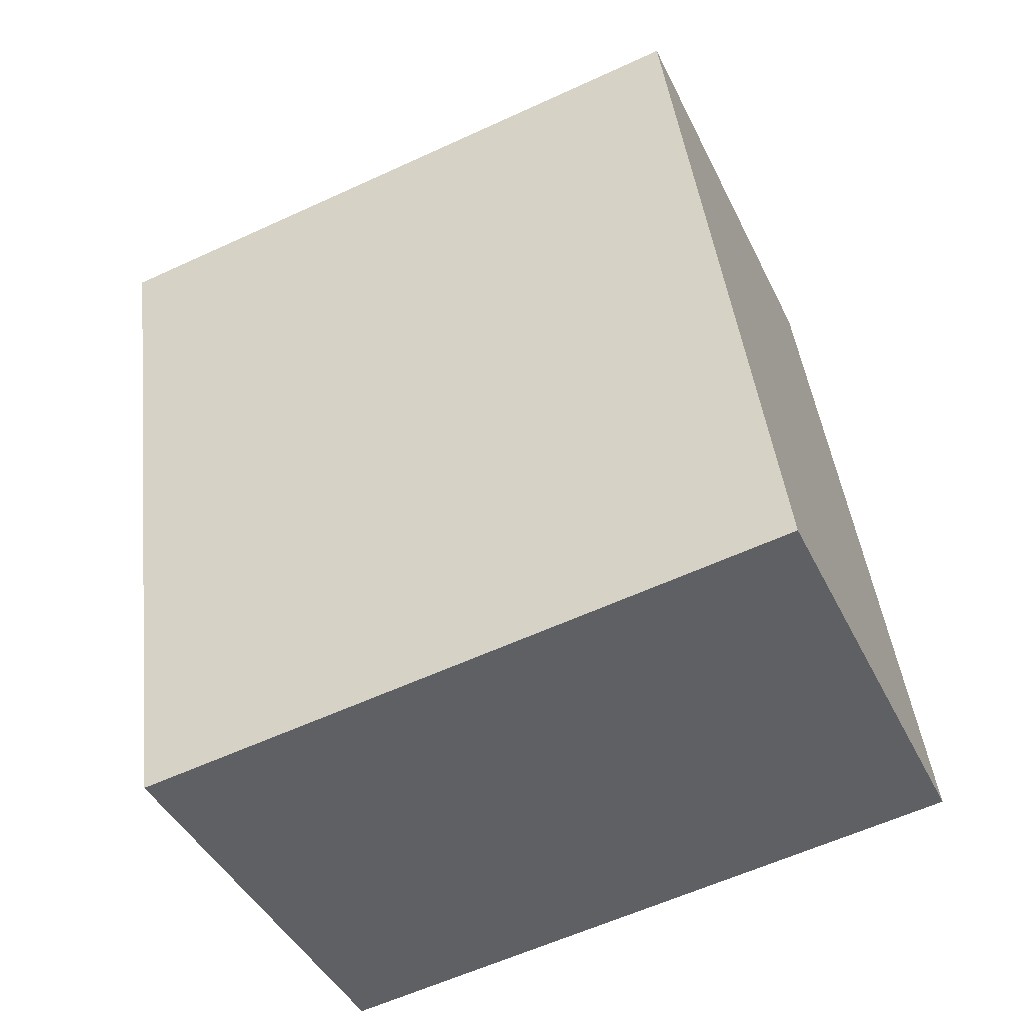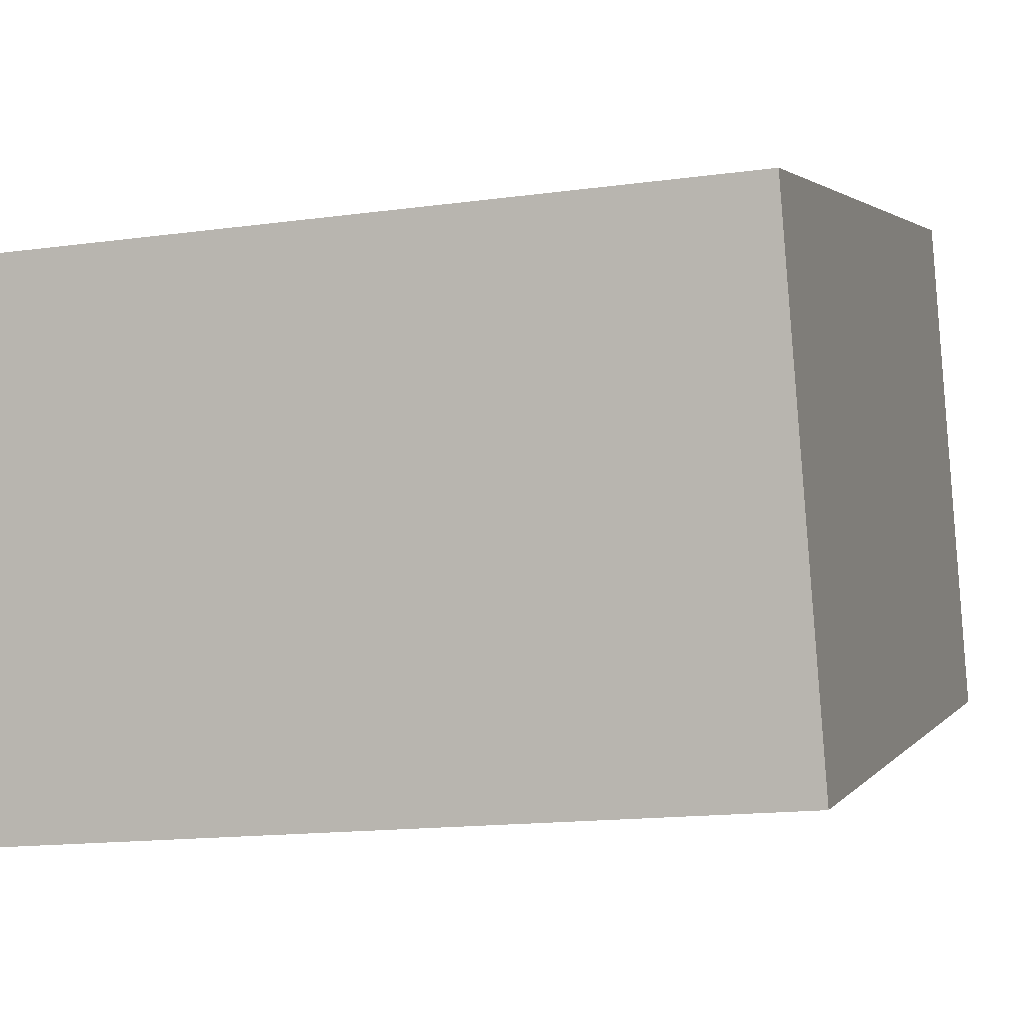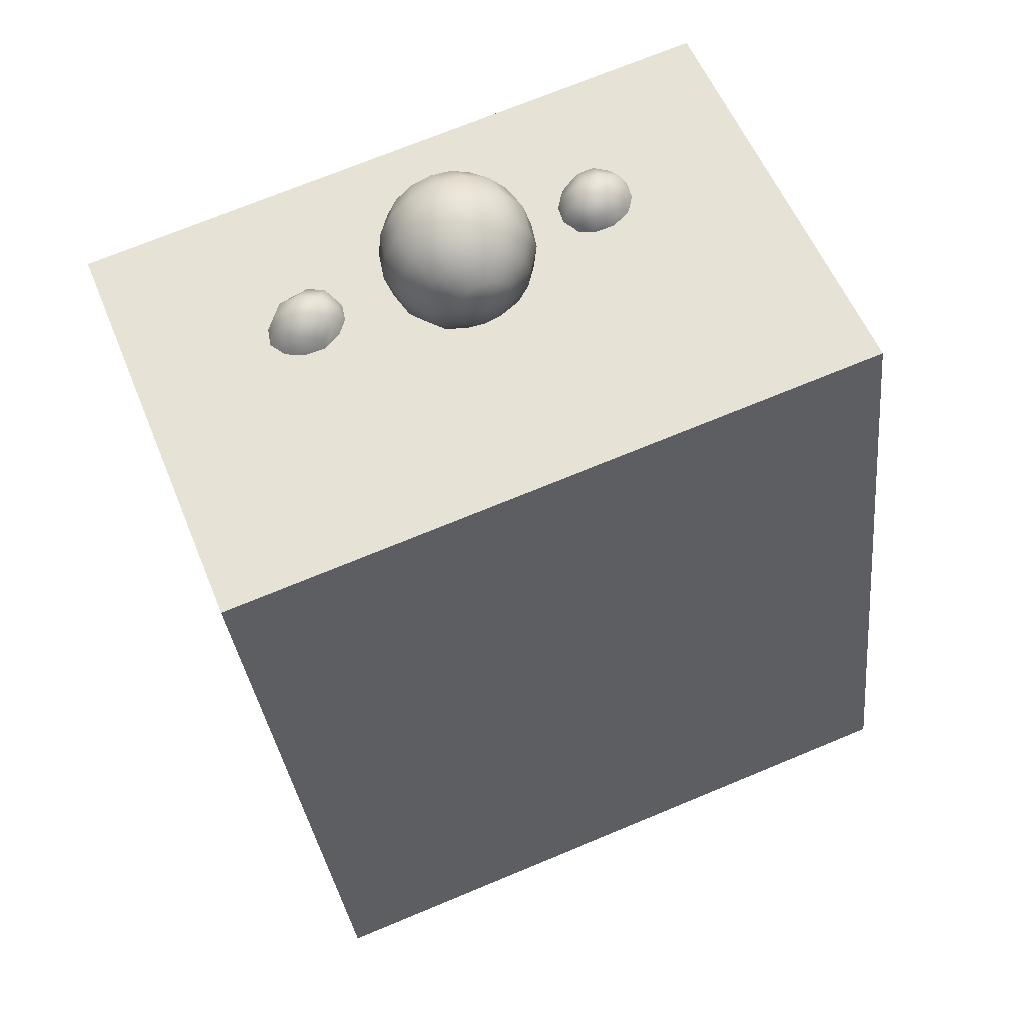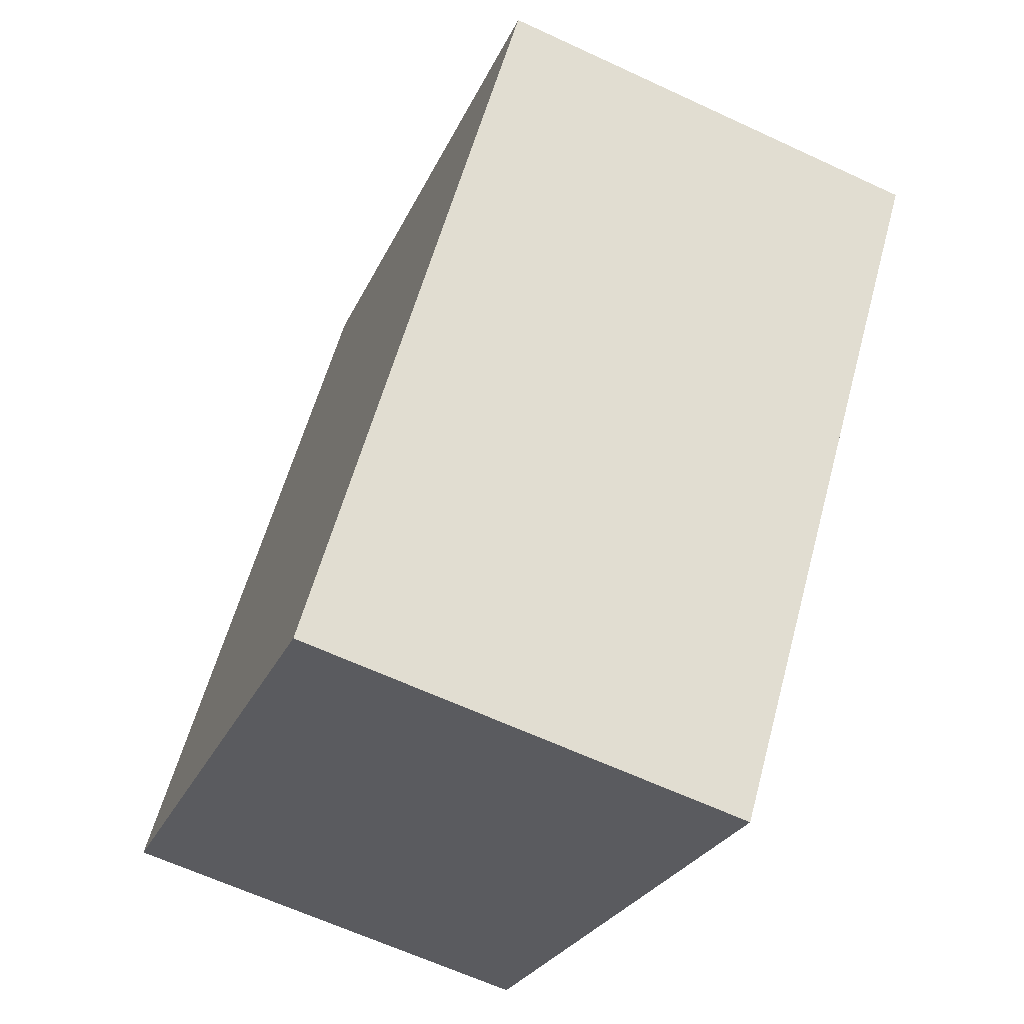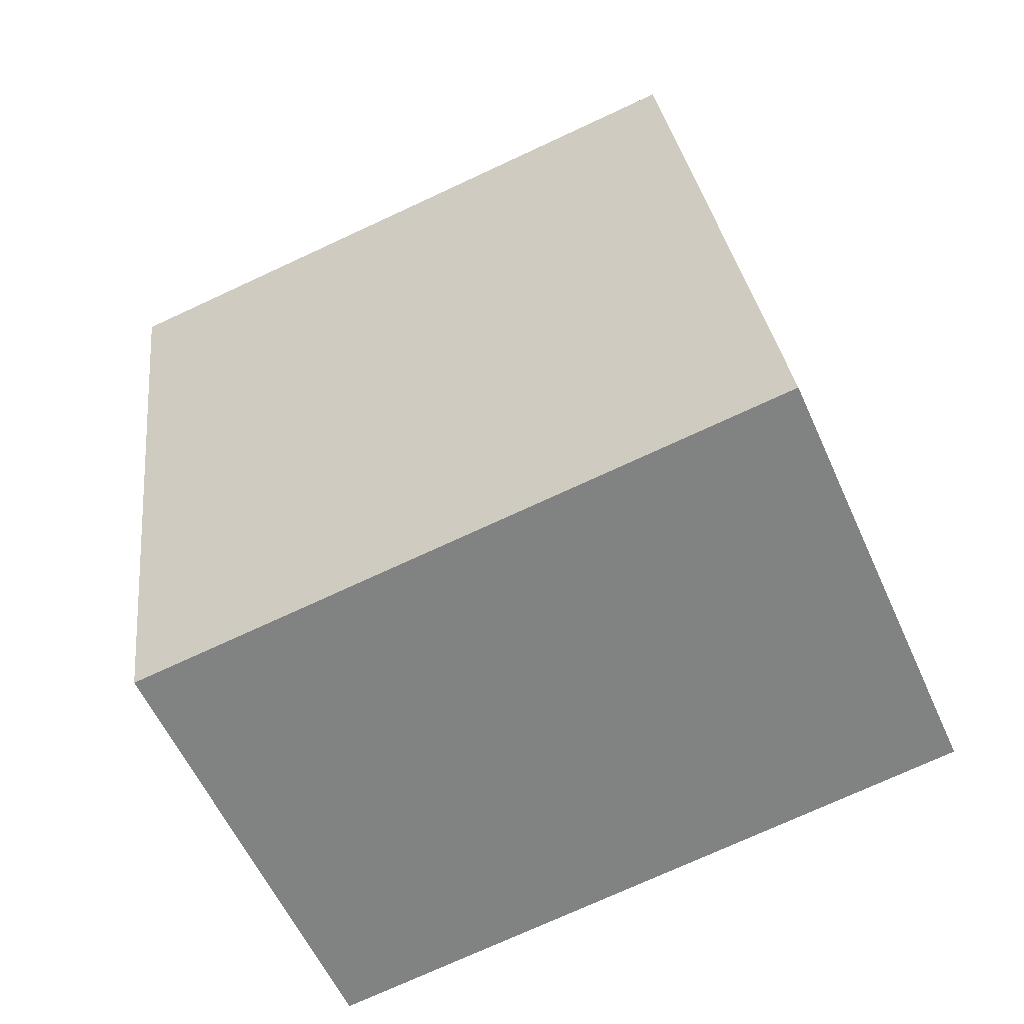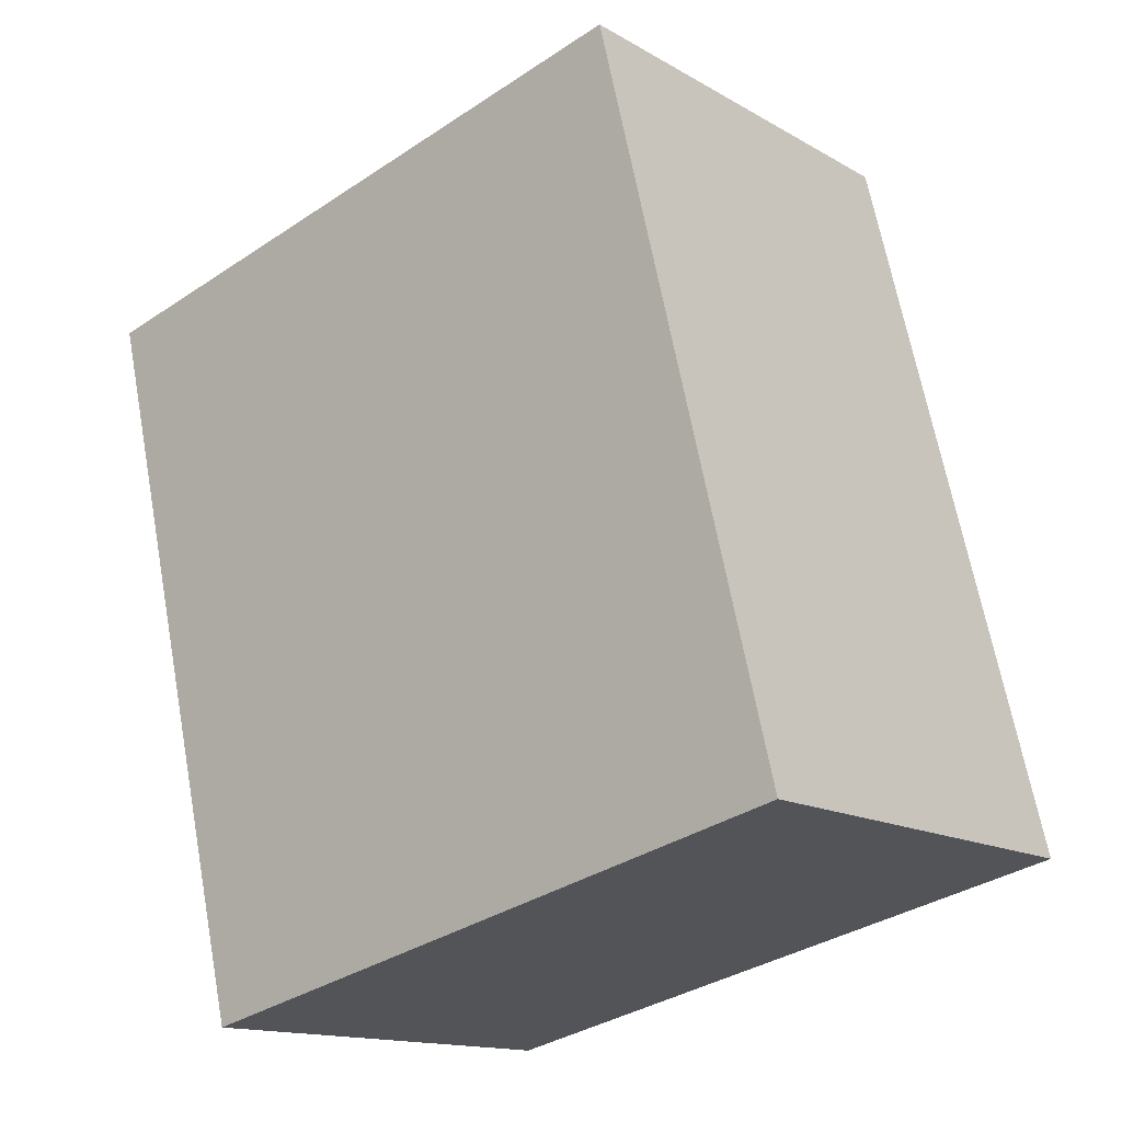
<metadata>
{"format":"obj","ext":"obj","renderer":"f3d","projection":"perspective","resolution":1024,"background":"white","views":[{"elev":-59.7,"azim":-154.7,"up":"+Z"},{"elev":-14.6,"azim":-163.0,"up":"+Y"},{"elev":71.6,"azim":-22.5,"up":"+Z"},{"elev":-25.9,"azim":70.3,"up":"+Z"},{"elev":-74.3,"azim":-155.2,"up":"+Z"},{"elev":-35.1,"azim":-138.6,"up":"+Z"}]}
</metadata>
<code>
g Chef_Box
v -0.3538 0.4713 -0.3877
v -0.3538 0.6945 0.3868
v 0.35 0.6945 0.3868
v 0.35 0.4713 -0.3877
v -0.3538 0.6945 0.3868
v -0.3538 1.155 0.2592
v 0.35 1.155 0.2592
v 0.35 0.6945 0.3868
v -0.3538 1.155 0.2592
v -0.3538 0.9319 -0.5153
v 0.35 0.9319 -0.5153
v 0.35 1.155 0.2592
v -0.3538 0.9319 -0.5153
v -0.3538 0.4713 -0.3877
v 0.35 0.4713 -0.3877
v 0.35 0.9319 -0.5153
v 0.35 0.4713 -0.3877
v 0.35 0.6945 0.3868
v 0.35 1.155 0.2592
v 0.35 0.9319 -0.5153
v -0.3538 0.9319 -0.5153
v -0.3538 1.155 0.2592
v -0.3538 0.6945 0.3868
v -0.3538 0.4713 -0.3877
v 0.1903 0.9692 0.3203
v 0.1729 0.966 0.3305
v 0.1767 0.9879 0.3396
v 0.1989 0.9875 0.3256
v 0.1541 0.988 0.3392
v 0.1549 0.966 0.3302
v 0.1338 0.9876 0.3243
v 0.1397 0.9693 0.3194
v 0.1792 1.009 0.3342
v 0.2011 1.006 0.321
v 0.1565 1.009 0.3337
v 0.1357 1.006 0.3196
v 0.1799 1.027 0.3151
v 0.1963 1.021 0.3073
v 0.1617 1.027 0.3147
v 0.1453 1.021 0.3061
v 0.1837 1.032 0.2882
v 0.2034 1.022 0.2911
v 0.1625 1.032 0.2877
v 0.1407 1.023 0.2896
v 0.1541 0.9543 0.3075
v 0.1749 0.9543 0.3078
v 0.1966 0.9637 0.3058
v 0.128 1.003 0.2944
v 0.126 0.9833 0.2995
v 0.1345 0.9638 0.3047
v 0.2094 0.9831 0.3011
v 0.2118 1.003 0.2961
v -0.1563 0.9477 0.3271
v -0.1744 0.9534 0.3358
v -0.1583 0.9716 0.3447
v -0.1411 0.9596 0.3329
v -0.1445 0.9884 0.3394
v -0.1301 0.973 0.3288
v -0.1347 1.002 0.3207
v -0.1255 0.9851 0.3155
v -0.1771 0.9827 0.3421
v -0.1905 0.9627 0.3337
v -0.1633 0.9995 0.3368
v -0.1507 1.011 0.3184
v -0.195 0.9913 0.3255
v -0.2022 0.9746 0.3209
v -0.184 1.005 0.3212
v -0.1711 1.012 0.3089
v -0.2063 0.9885 0.3008
v -0.2106 0.9682 0.3068
v -0.1934 1.004 0.2958
v -0.1724 1.015 0.2921
v -0.1253 0.9637 0.3055
v -0.138 0.9483 0.3103
v -0.1589 0.938 0.3138
v -0.149 1.012 0.2921
v -0.1316 1.002 0.2947
v -0.1211 0.9839 0.2996
v -0.1824 0.9402 0.314
v -0.2 0.9504 0.3116
v 0.03364 0.8999 0.3613
v 0.05814 0.9144 0.347
v 0.04561 0.9096 0.3288
v 0.02685 0.8973 0.3515
v 0.02685 0.9065 0.3167
v 0.0167 0.8955 0.3449
v 0.004726 0.9053 0.3125
v 0.004726 0.8949 0.3426
v 0.03602 0.9029 0.3729
v 0.06255 0.92 0.3684
v 0.03364 0.906 0.3845
v 0.05814 0.9257 0.3898
v 0.02685 0.9085 0.3943
v 0.04561 0.9304 0.4079
v 0.0167 0.9103 0.4008
v 0.02685 0.9336 0.42
v 0.004726 0.9109 0.4031
v 0.004726 0.9348 0.4243
v -0.007249 0.9103 0.4008
v -0.0174 0.9336 0.42
v -0.0174 0.9085 0.3943
v -0.03616 0.9304 0.4079
v -0.02418 0.906 0.3845
v -0.04869 0.9257 0.3898
v -0.02657 0.9029 0.3729
v -0.05309 0.92 0.3684
v -0.02418 0.8999 0.3613
v -0.04869 0.9144 0.347
v -0.0174 0.8973 0.3515
v -0.03616 0.9096 0.3288
v -0.007249 0.8955 0.3449
v -0.0174 0.9065 0.3167
v 0.004726 0.8949 0.3426
v 0.004726 0.9053 0.3125
v -0.02418 0.9279 0.2941
v 0.004726 0.9265 0.2886
v -0.04869 0.9321 0.31
v -0.06507 0.9383 0.3337
v -0.07082 0.9457 0.3616
v -0.06507 0.9531 0.3896
v -0.04869 0.9593 0.4133
v -0.02418 0.9635 0.4291
v 0.004726 0.9649 0.4347
v 0.03364 0.9635 0.4291
v 0.05814 0.9593 0.4133
v 0.07452 0.9531 0.3896
v 0.08027 0.9457 0.3616
v 0.07452 0.9383 0.3337
v 0.05814 0.9321 0.31
v 0.03364 0.9279 0.2941
v 0.004726 0.9265 0.2886
v 0.06255 0.9613 0.2977
v 0.08027 0.968 0.3234
v 0.03602 0.9567 0.2806
v 0.004726 0.9552 0.2746
v 0.0865 0.976 0.3537
v 0.05814 0.9926 0.294
v 0.07452 0.9989 0.3177
v 0.03364 0.9885 0.2782
v 0.004726 0.987 0.2726
v 0.08027 1.006 0.3457
v 0.08027 0.9839 0.3839
v 0.06255 0.9907 0.4096
v 0.03602 0.9952 0.4267
v 0.004726 0.9968 0.4327
v -0.02657 0.9952 0.4267
v -0.05309 0.9907 0.4096
v -0.07082 0.9839 0.3839
v -0.07704 0.976 0.3537
v -0.07082 0.968 0.3234
v -0.05309 0.9613 0.2977
v -0.02657 0.9567 0.2806
v 0.004726 0.9552 0.2746
v -0.02418 0.9885 0.2782
v 0.004726 0.987 0.2726
v -0.04869 0.9926 0.294
v -0.06507 0.9989 0.3177
v -0.07082 1.006 0.3457
v -0.06507 1.014 0.3737
v -0.04869 1.02 0.3974
v -0.02418 1.024 0.4132
v 0.004726 1.025 0.4188
v 0.03364 1.024 0.4132
v 0.05814 1.02 0.3974
v 0.07452 1.014 0.3737
v -0.04869 1.038 0.3603
v -0.03616 1.042 0.3785
v -0.0174 1.045 0.3906
v 0.004726 1.047 0.3949
v 0.02685 1.045 0.3906
v 0.04561 1.042 0.3785
v 0.05814 1.038 0.3603
v 0.06255 1.032 0.3389
v 0.05814 1.026 0.3175
v -0.0174 1.055 0.3558
v -0.007249 1.056 0.3624
v 0.004726 1.057 0.3647
v 0.0167 1.056 0.3624
v 0.02685 1.055 0.3558
v 0.03364 1.052 0.346
v 0.03602 1.049 0.3344
v 0.03364 1.046 0.3229
v 0.02685 1.043 0.313
v 0.04561 1.021 0.2994
v 0.0167 1.042 0.3065
v 0.02685 1.018 0.2873
v 0.004726 1.017 0.283
v 0.004726 1.041 0.3042
v 0.004726 1.055 0.3329
v 0.004726 1.055 0.3329
v 0.004726 1.055 0.3329
v 0.004726 1.017 0.283
v -0.0174 1.018 0.2873
v -0.03616 1.021 0.2994
v -0.04869 1.026 0.3175
v -0.05309 1.032 0.3389
v -0.007249 1.042 0.3065
v 0.004726 1.041 0.3042
v -0.0174 1.043 0.313
v -0.02418 1.046 0.3229
v -0.02657 1.049 0.3344
v -0.02418 1.052 0.346
v 0.004726 1.055 0.3329
v 0.004726 1.055 0.3329
v 0.004726 1.055 0.3329
v 0.004726 1.055 0.3329
v 0.004726 1.055 0.3329
v 0.004726 1.055 0.3329
v 0.004726 1.055 0.3329
v 0.004726 1.055 0.3329
v 0.004726 0.8969 0.3745
v 0.004726 0.8969 0.3745
v 0.004726 0.8969 0.3745
v 0.004726 0.8969 0.3745
v 0.004726 0.8969 0.3745
v 0.004726 0.8969 0.3745
v 0.004726 0.8969 0.3745
v 0.004726 0.8969 0.3745
v 0.004726 0.8969 0.3745
v 0.004726 0.8969 0.3745
v 0.004726 0.8969 0.3745
g Chef_Box_0
f 3 2 1
f 4 3 1
f 7 6 5
f 8 7 5
f 11 10 9
f 12 11 9
f 15 14 13
f 16 15 13
f 19 18 17
f 20 19 17
f 23 22 21
f 24 23 21
f 27 26 25
f 28 27 25
f 27 29 26
f 29 30 26
f 29 31 30
f 31 32 30
f 33 27 28
f 34 33 28
f 35 29 27
f 33 35 27
f 36 31 29
f 35 36 29
f 37 33 34
f 38 37 34
f 39 35 33
f 37 39 33
f 40 36 35
f 39 40 35
f 41 37 38
f 42 41 38
f 43 39 37
f 41 43 37
f 44 40 39
f 43 44 39
f 40 44 36
f 30 32 45
f 30 45 46
f 26 30 46
f 26 46 47
f 25 26 47
f 44 48 36
f 36 48 31
f 48 49 31
f 31 49 32
f 32 50 45
f 49 50 32
f 28 25 47
f 51 28 47
f 34 28 51
f 52 34 51
f 38 34 52
f 42 38 52
f 55 54 53
f 56 55 53
f 57 55 56
f 58 57 56
f 59 57 58
f 60 59 58
f 55 61 54
f 61 62 54
f 63 61 55
f 57 63 55
f 64 63 57
f 59 64 57
f 61 65 62
f 65 66 62
f 67 65 61
f 63 67 61
f 68 67 63
f 64 68 63
f 65 69 66
f 69 70 66
f 71 69 65
f 67 71 65
f 72 71 67
f 68 72 67
f 72 68 64
f 60 58 73
f 73 58 74
f 58 56 74
f 74 56 75
f 56 53 75
f 76 72 64
f 76 64 59
f 77 76 59
f 77 59 60
f 78 60 73
f 78 77 60
f 53 54 75
f 54 79 75
f 54 62 79
f 62 80 79
f 62 66 80
f 66 70 80
f 83 82 81
f 84 83 81
f 85 83 84
f 86 85 84
f 87 85 86
f 88 87 86
f 81 82 89
f 82 90 89
f 89 90 91
f 90 92 91
f 91 92 93
f 92 94 93
f 93 94 95
f 94 96 95
f 95 96 97
f 96 98 97
f 97 98 99
f 98 100 99
f 99 100 101
f 100 102 101
f 101 102 103
f 102 104 103
f 103 104 105
f 104 106 105
f 105 106 107
f 106 108 107
f 107 108 109
f 108 110 109
f 109 110 111
f 110 112 111
f 111 112 113
f 112 114 113
f 112 115 114
f 115 116 114
f 117 115 112
f 110 117 112
f 118 117 110
f 108 118 110
f 119 118 108
f 106 119 108
f 120 119 106
f 104 120 106
f 121 120 104
f 102 121 104
f 122 121 102
f 100 122 102
f 123 122 100
f 98 123 100
f 124 123 98
f 96 124 98
f 125 124 96
f 94 125 96
f 126 125 94
f 92 126 94
f 127 126 92
f 90 127 92
f 128 127 90
f 82 128 90
f 129 128 82
f 83 129 82
f 130 129 83
f 85 130 83
f 131 130 85
f 87 131 85
f 129 132 128
f 132 133 128
f 128 133 127
f 134 132 129
f 130 134 129
f 135 134 130
f 131 135 130
f 127 136 126
f 133 136 127
f 132 137 133
f 137 138 133
f 133 138 136
f 139 137 132
f 134 139 132
f 140 139 134
f 135 140 134
f 138 141 136
f 136 141 142
f 136 142 126
f 126 142 125
f 142 143 125
f 125 143 124
f 143 144 124
f 124 144 123
f 144 145 123
f 123 145 122
f 145 146 122
f 122 146 121
f 146 147 121
f 121 147 120
f 147 148 120
f 120 148 119
f 148 149 119
f 119 149 118
f 149 150 118
f 118 150 117
f 150 151 117
f 117 151 115
f 151 152 115
f 115 152 116
f 152 153 116
f 152 154 153
f 154 155 153
f 156 154 152
f 151 156 152
f 157 156 151
f 150 157 151
f 158 157 150
f 149 158 150
f 159 158 149
f 148 159 149
f 160 159 148
f 147 160 148
f 161 160 147
f 146 161 147
f 162 161 146
f 145 162 146
f 163 162 145
f 144 163 145
f 164 163 144
f 143 164 144
f 165 164 143
f 142 165 143
f 141 165 142
f 159 166 158
f 167 166 159
f 160 167 159
f 168 167 160
f 161 168 160
f 169 168 161
f 162 169 161
f 170 169 162
f 163 170 162
f 171 170 163
f 164 171 163
f 172 171 164
f 165 172 164
f 173 172 165
f 141 173 165
f 174 173 141
f 167 175 166
f 176 175 167
f 168 176 167
f 177 176 168
f 169 177 168
f 178 177 169
f 170 178 169
f 179 178 170
f 171 179 170
f 180 179 171
f 172 180 171
f 181 180 172
f 173 181 172
f 182 181 173
f 183 182 174
f 184 183 174
f 185 183 184
f 186 185 184
f 186 184 137
f 137 184 138
f 184 174 138
f 139 186 137
f 187 186 139
f 140 187 139
f 138 174 141
f 188 185 186
f 187 188 186
f 174 182 173
f 183 189 182
f 185 190 183
f 188 191 185
f 193 192 155
f 154 193 155
f 194 193 154
f 156 194 154
f 195 194 156
f 157 195 156
f 196 195 157
f 158 196 157
f 166 196 158
f 193 197 192
f 197 198 192
f 199 197 193
f 194 199 193
f 200 199 194
f 195 200 194
f 201 200 195
f 196 201 195
f 202 201 196
f 166 202 196
f 175 202 166
f 197 203 198
f 199 203 197
f 200 204 199
f 201 205 200
f 202 206 201
f 175 207 202
f 176 208 175
f 177 208 176
f 178 208 177
f 179 208 178
f 180 208 179
f 181 209 180
f 182 210 181
f 81 211 84
f 84 212 86
f 86 212 88
f 89 213 81
f 91 214 89
f 93 215 91
f 95 216 93
f 97 216 95
f 99 216 97
f 101 216 99
f 103 216 101
f 105 217 103
f 107 218 105
f 109 219 107
f 111 220 109
f 113 221 111

</code>
